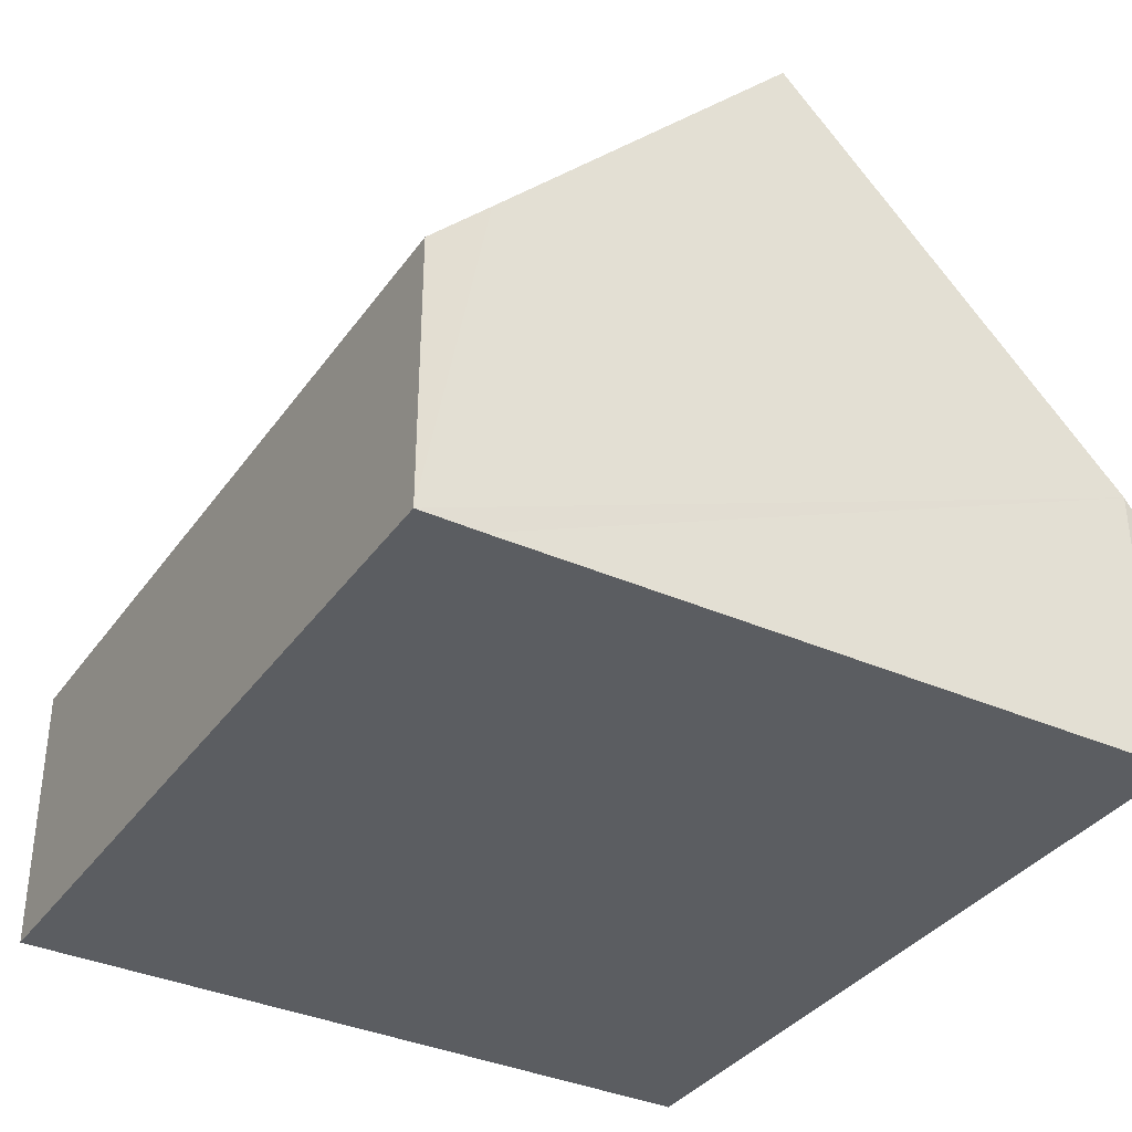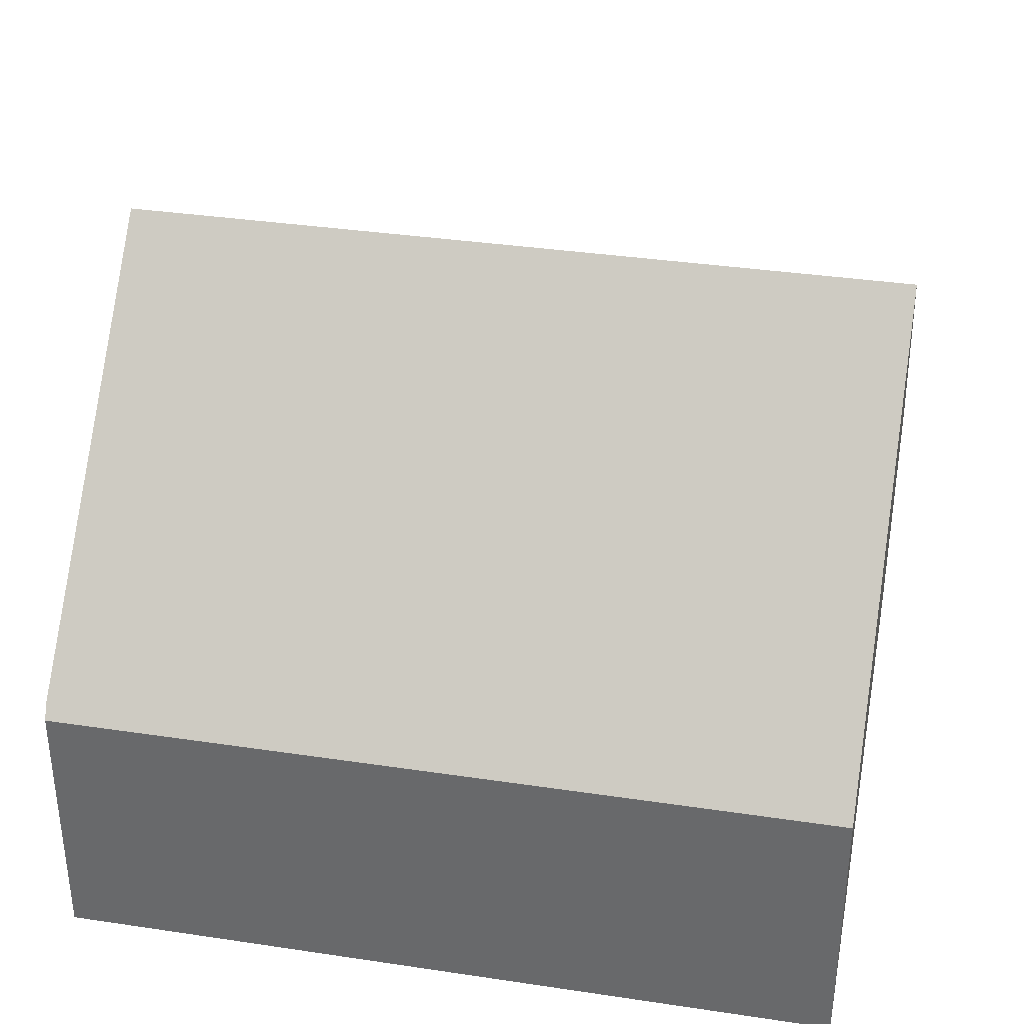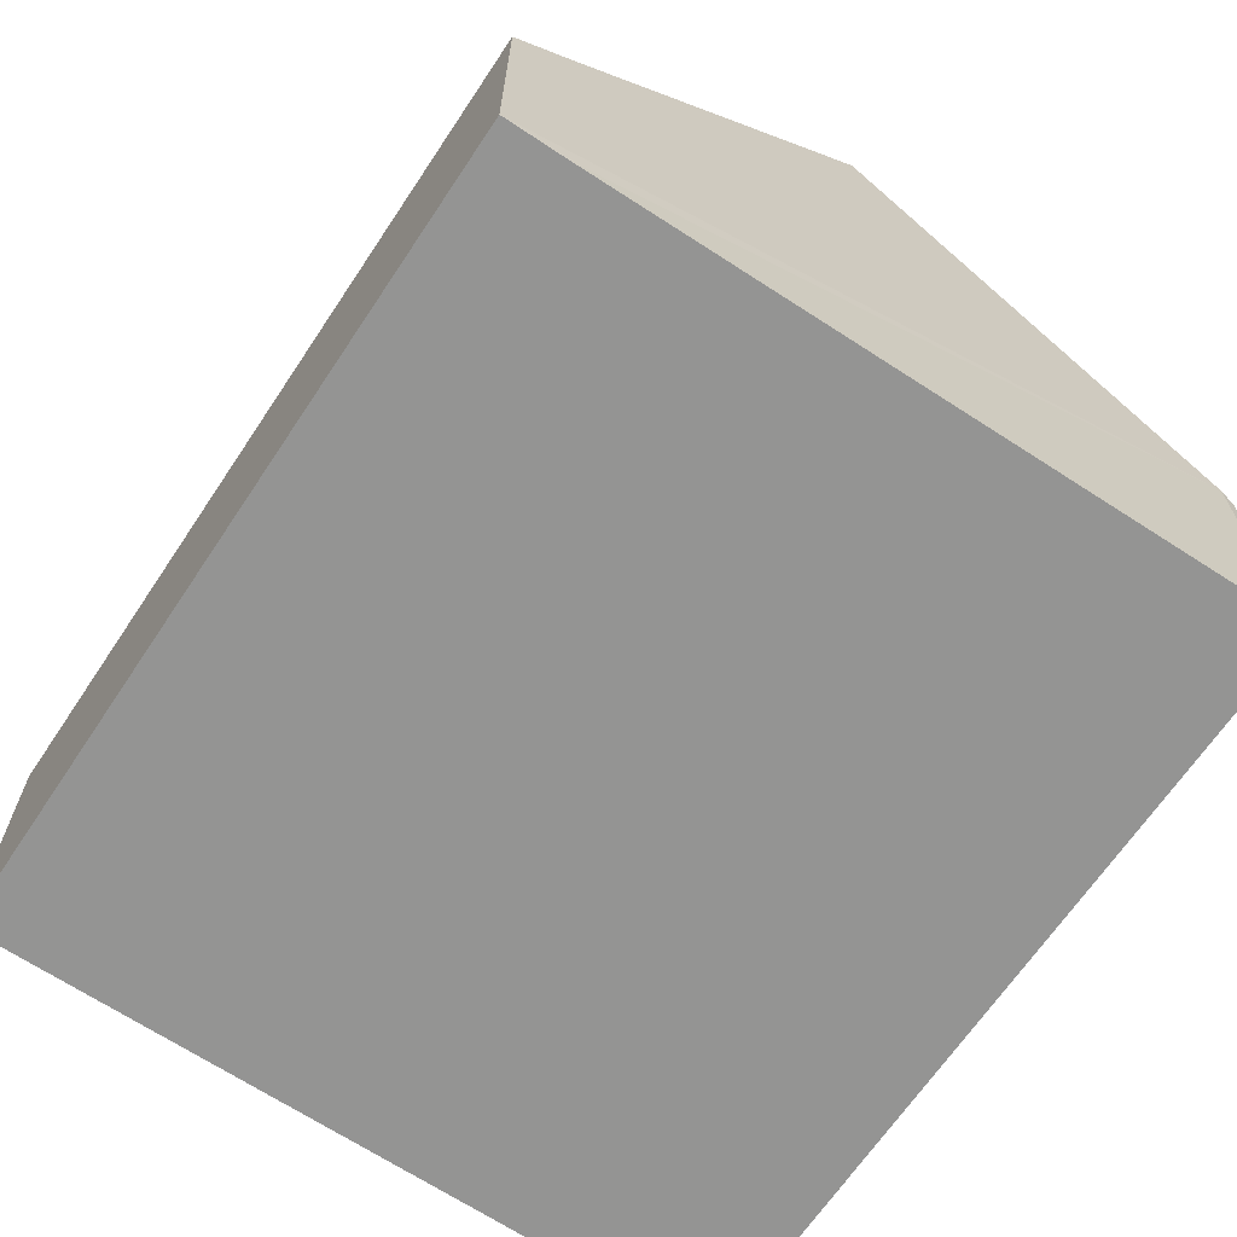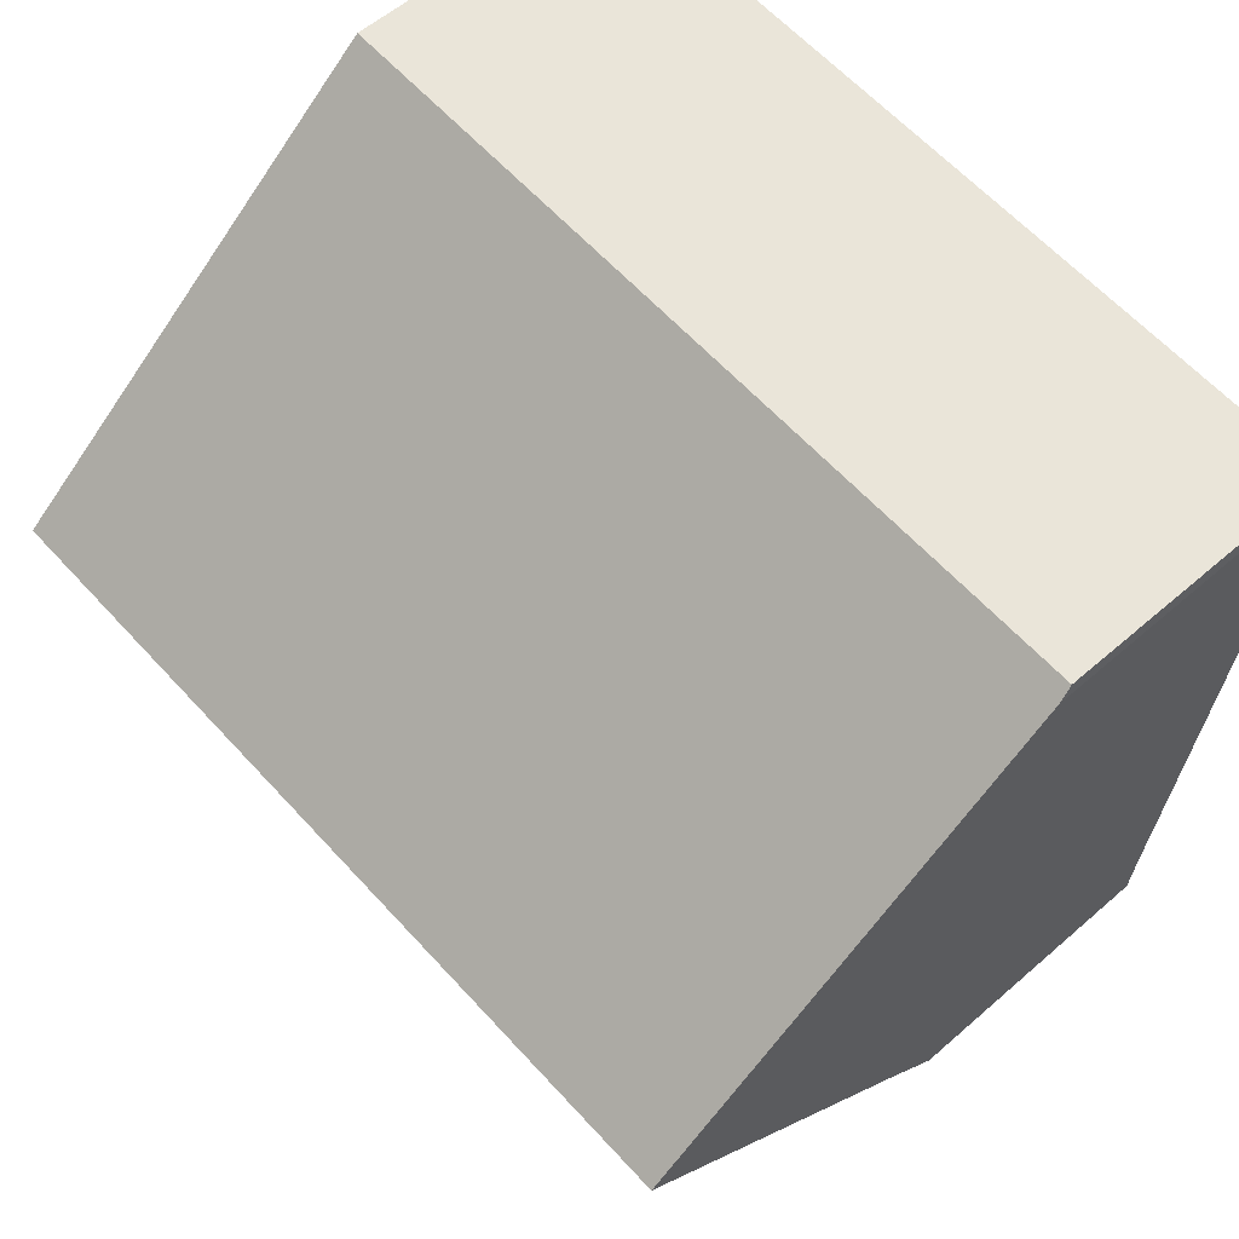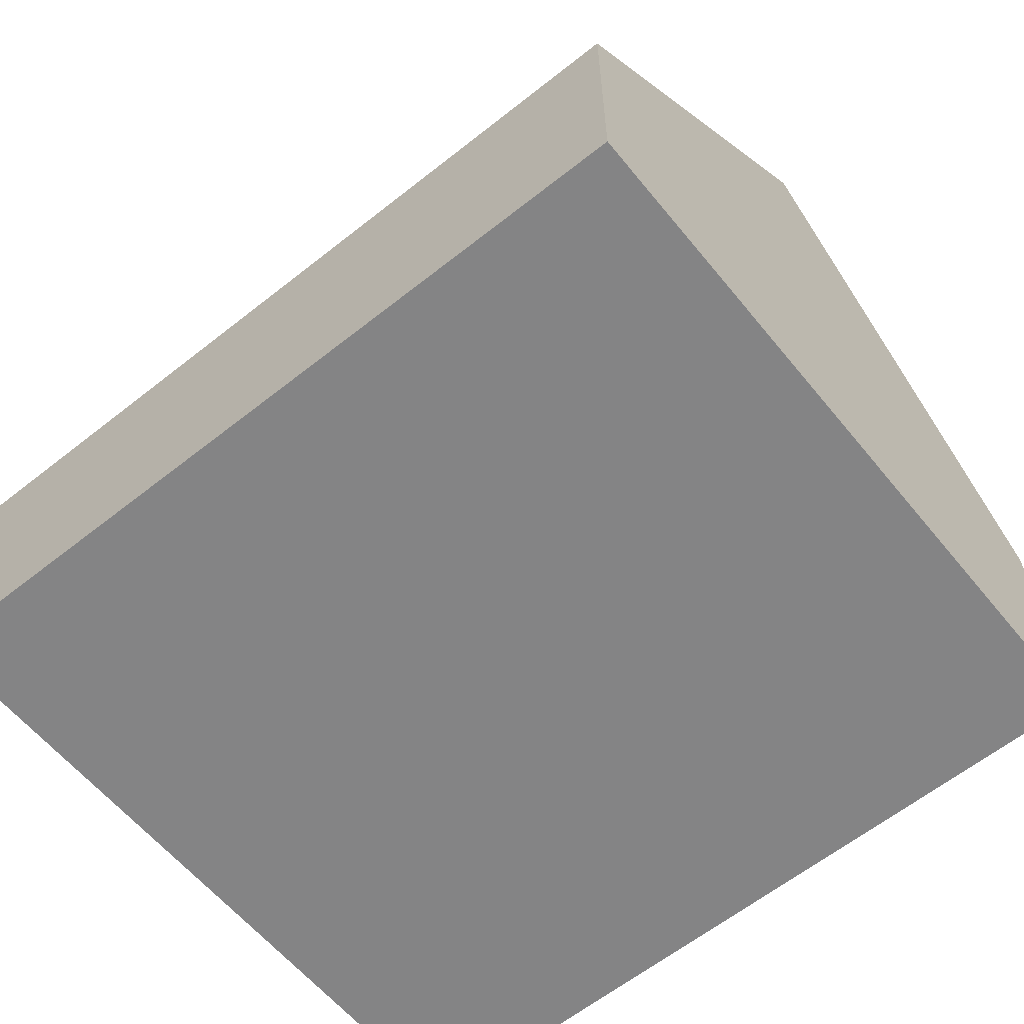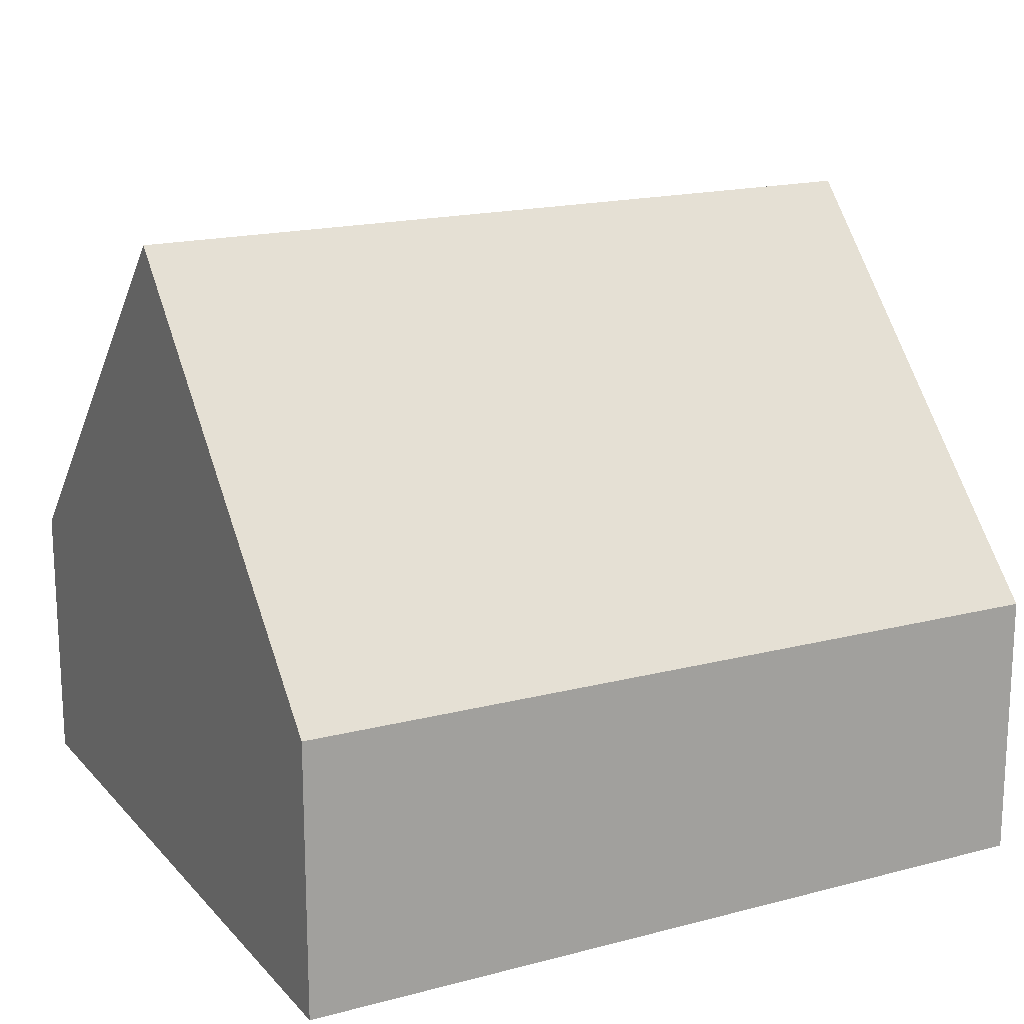
<metadata>
{"format":"obj","ext":"obj","renderer":"f3d","projection":"perspective","resolution":1024,"background":"white","views":[{"elev":-35.9,"azim":-124.6,"up":"+Y"},{"elev":35.6,"azim":7.5,"up":"+Y"},{"elev":-67.0,"azim":-127.6,"up":"+Y"},{"elev":56.9,"azim":-132.3,"up":"+Z"},{"elev":-61.5,"azim":35.2,"up":"+Y"},{"elev":17.4,"azim":148.4,"up":"+Y"}]}
</metadata>
<code>
v  0.77 3.722 -9.826
v  11.27 8.948 -4.121
v  11.61 3.764 -9.088
v  0.714 4.585 -9
v  0.383 8.948 -4.822
v  10.93 3.742 0.867
v  0 3.911 2.395e-16
v  0.014 3.742 0.164
v  0 0 0
v  0.014 -1.004e-17 0.164
v  0.77 6.017e-16 -9.826
v  0.714 5.511e-16 -9
v  0.383 2.953e-16 -4.822
v  10.93 -5.309e-17 0.867
v  11.27 2.523e-16 -4.121
v  11.61 5.565e-16 -9.088
g defaultobject
f 1 2 3
f 2 1 4
f 2 4 5
f 5 6 2
f 6 5 7
f 6 7 8
f 9 8 7
f 8 9 10
f 11 4 1
f 4 11 5
f 5 11 7
f 7 11 12
f 7 12 13
f 7 13 9
f 10 6 8
f 6 10 14
f 14 2 6
f 2 14 3
f 3 14 15
f 3 15 16
f 16 1 3
f 1 16 11
f 15 11 16
f 11 15 14
f 11 14 12
f 12 14 10
f 12 10 13
f 13 10 9

</code>
